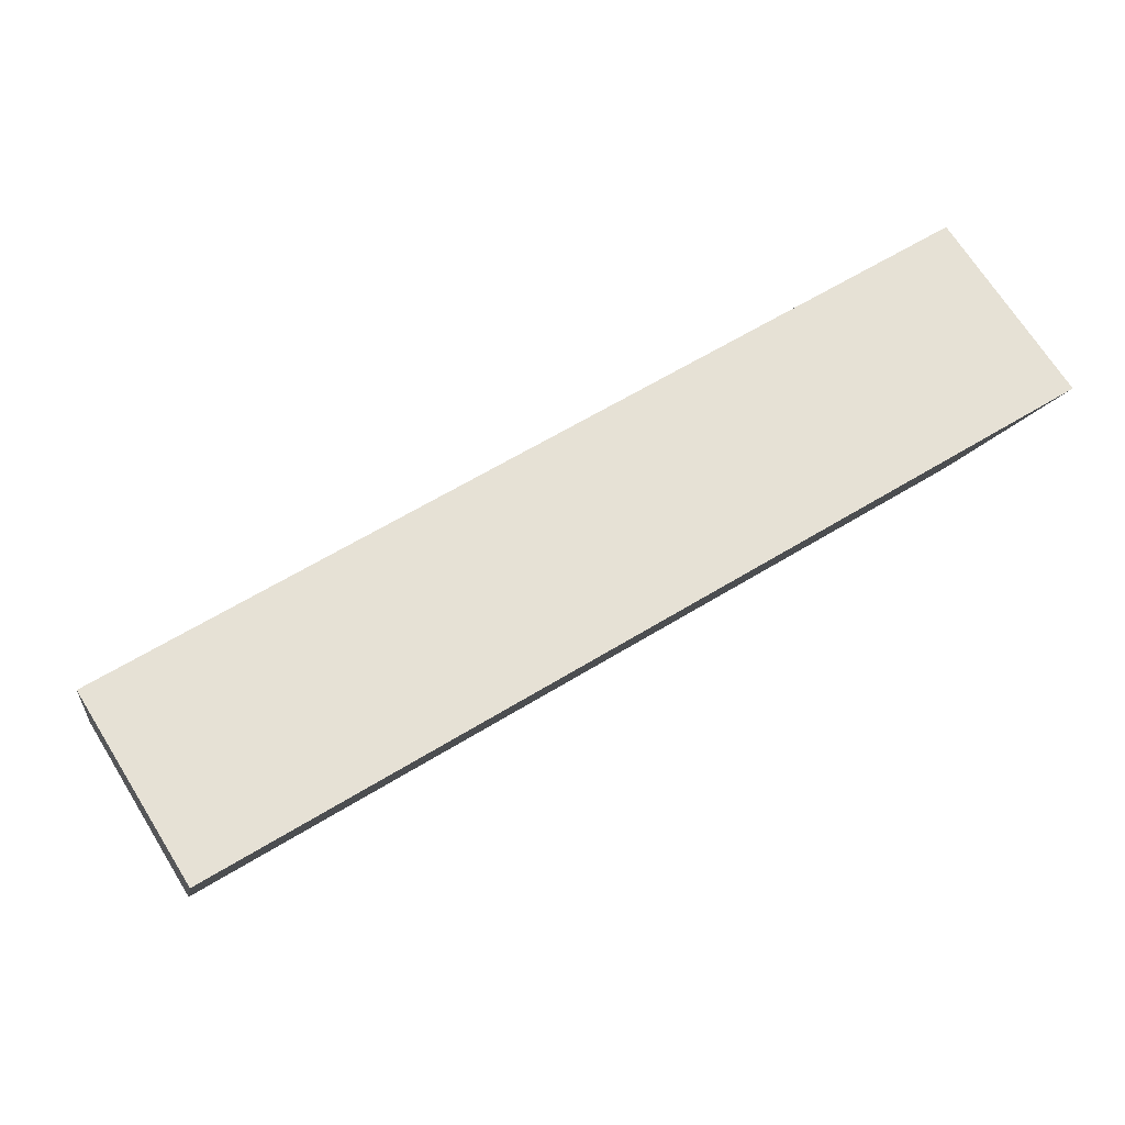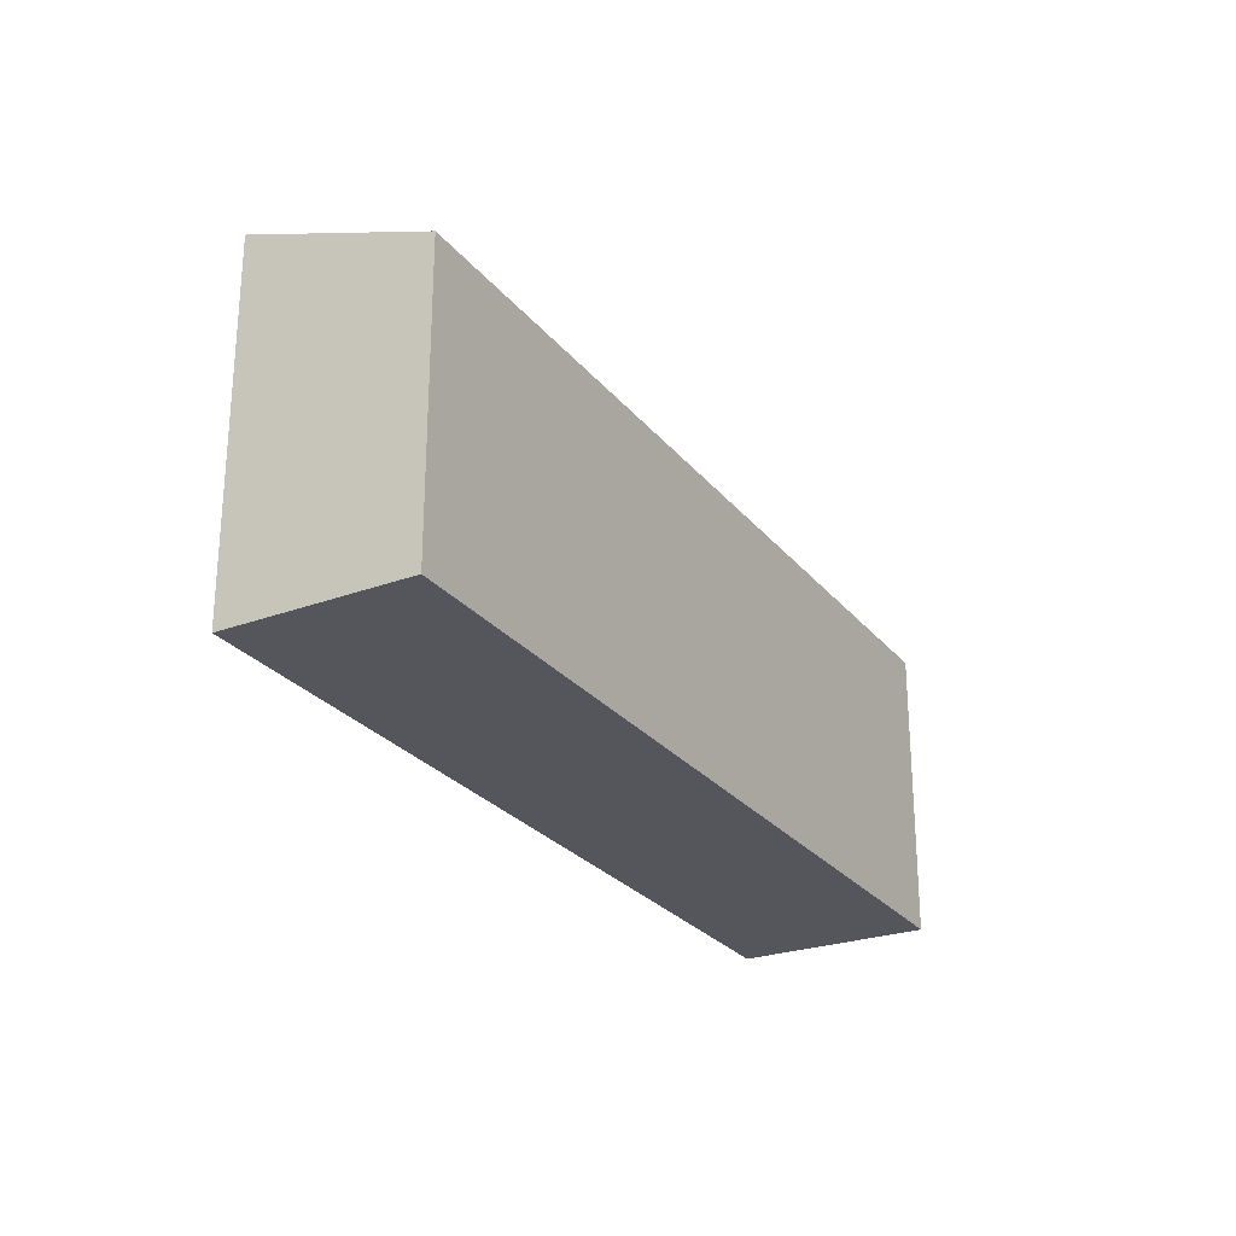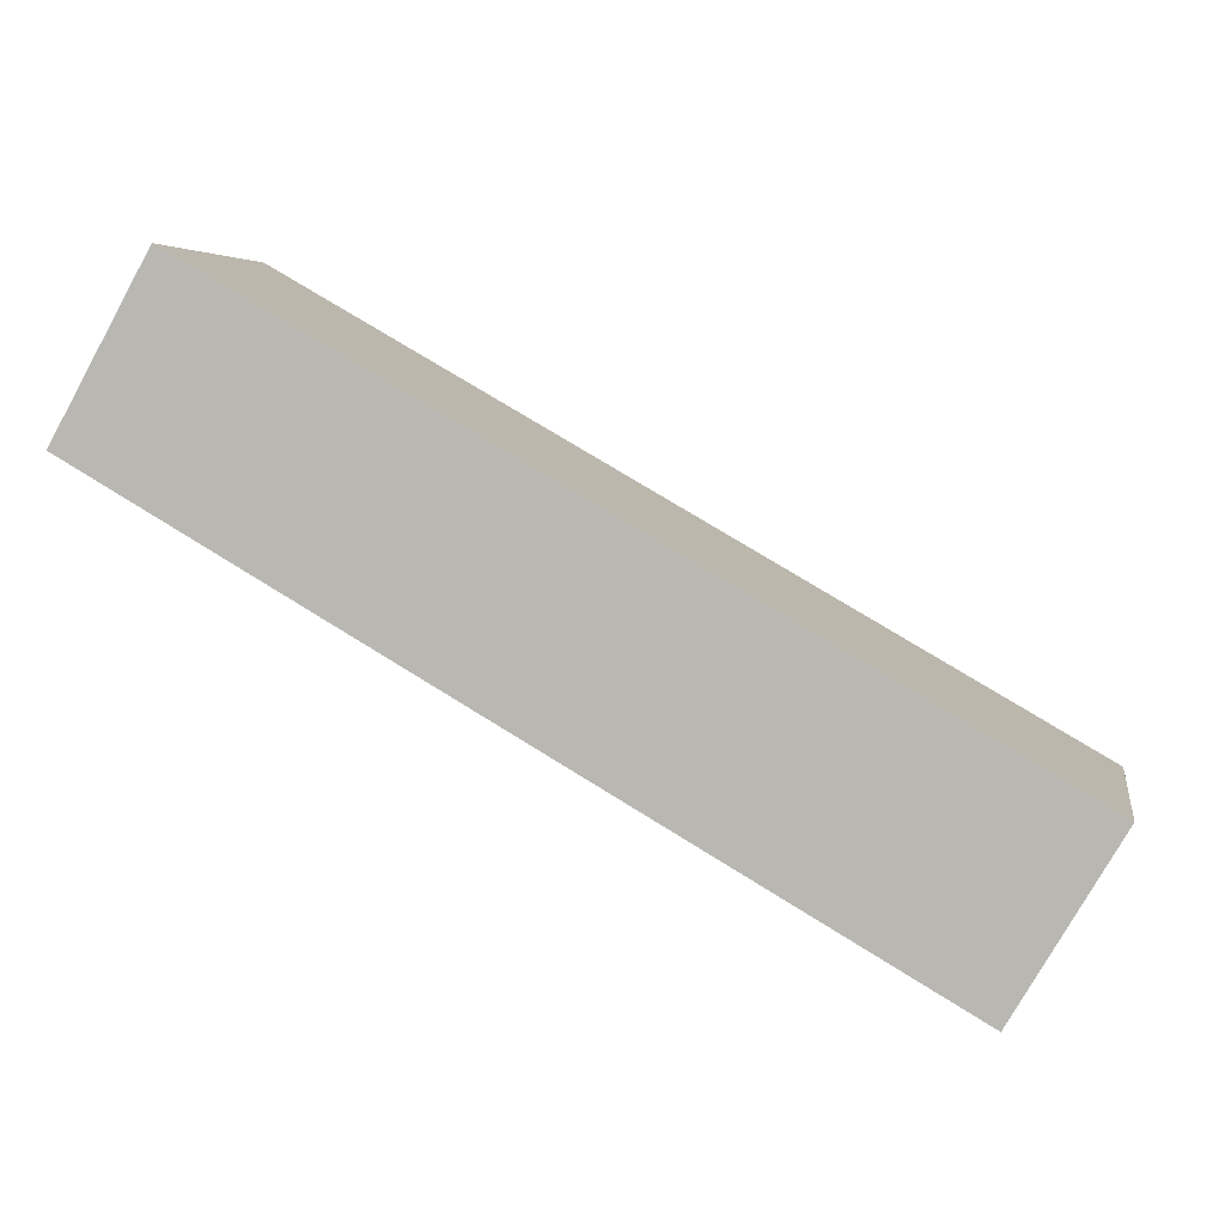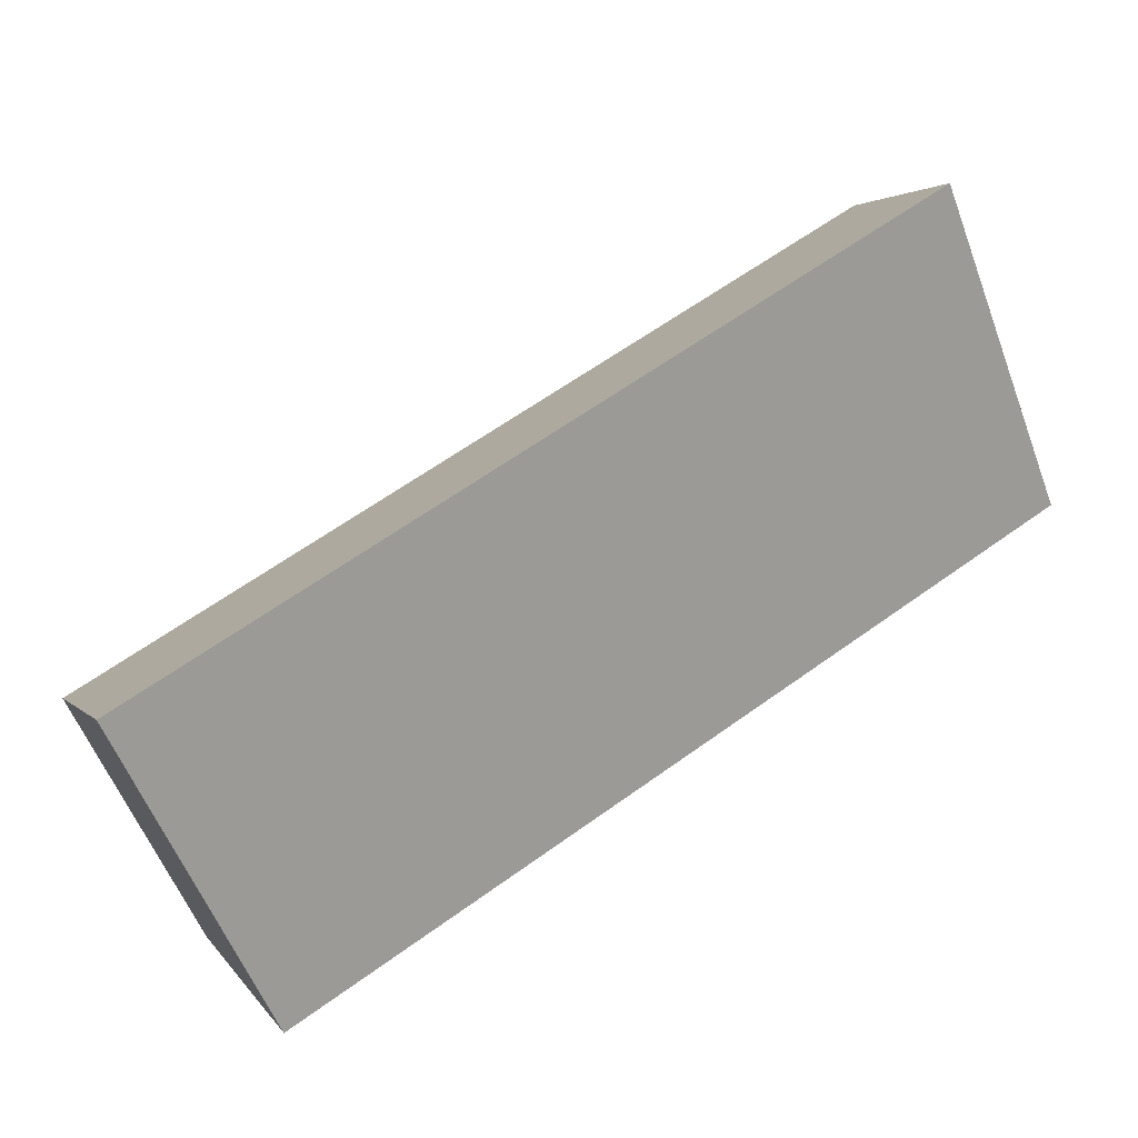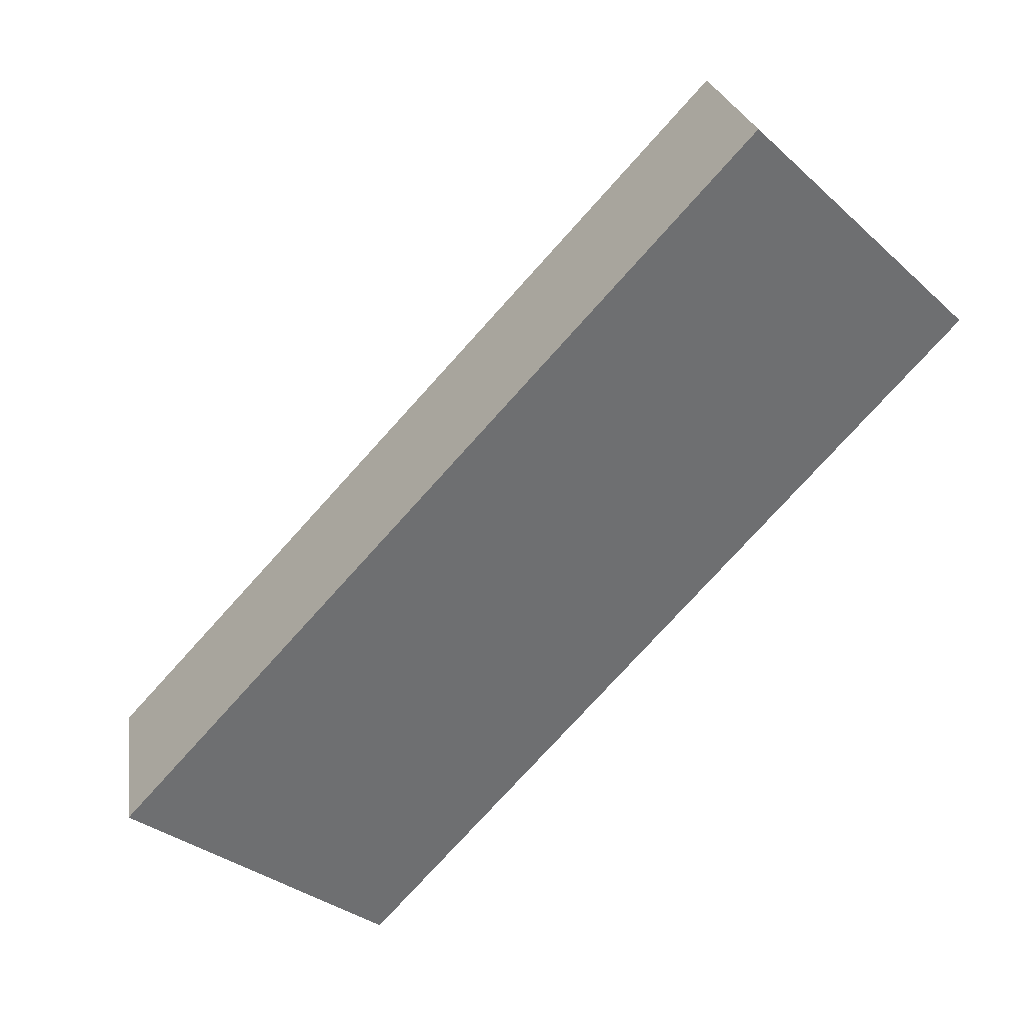
<metadata>
{"format":"obj","ext":"obj","renderer":"f3d","projection":"perspective","resolution":1024,"background":"white","views":[{"elev":-9.3,"azim":170.8,"up":"+Z"},{"elev":-26.2,"azim":-30.5,"up":"+Y"},{"elev":4.8,"azim":9.7,"up":"+Z"},{"elev":-57.9,"azim":-159.2,"up":"+Z"},{"elev":-32.8,"azim":-140.4,"up":"+Z"}]}
</metadata>
<code>
v  0 4.692 2.873e-16
v  11.34 3.849 -3.65
v  10.05 4.713 -5.832
v  1.201 3.849 2.162
v  10.05 3.571e-16 -5.832
v  0 0 0
v  1.201 -1.324e-16 2.162
v  11.34 2.235e-16 -3.65
g defaultobject
f 1 2 3
f 2 1 4
f 5 1 3
f 1 5 6
f 6 4 1
f 4 6 7
f 7 2 4
f 2 7 8
f 2 5 3
f 5 2 8
f 5 7 6
f 7 5 8

</code>
